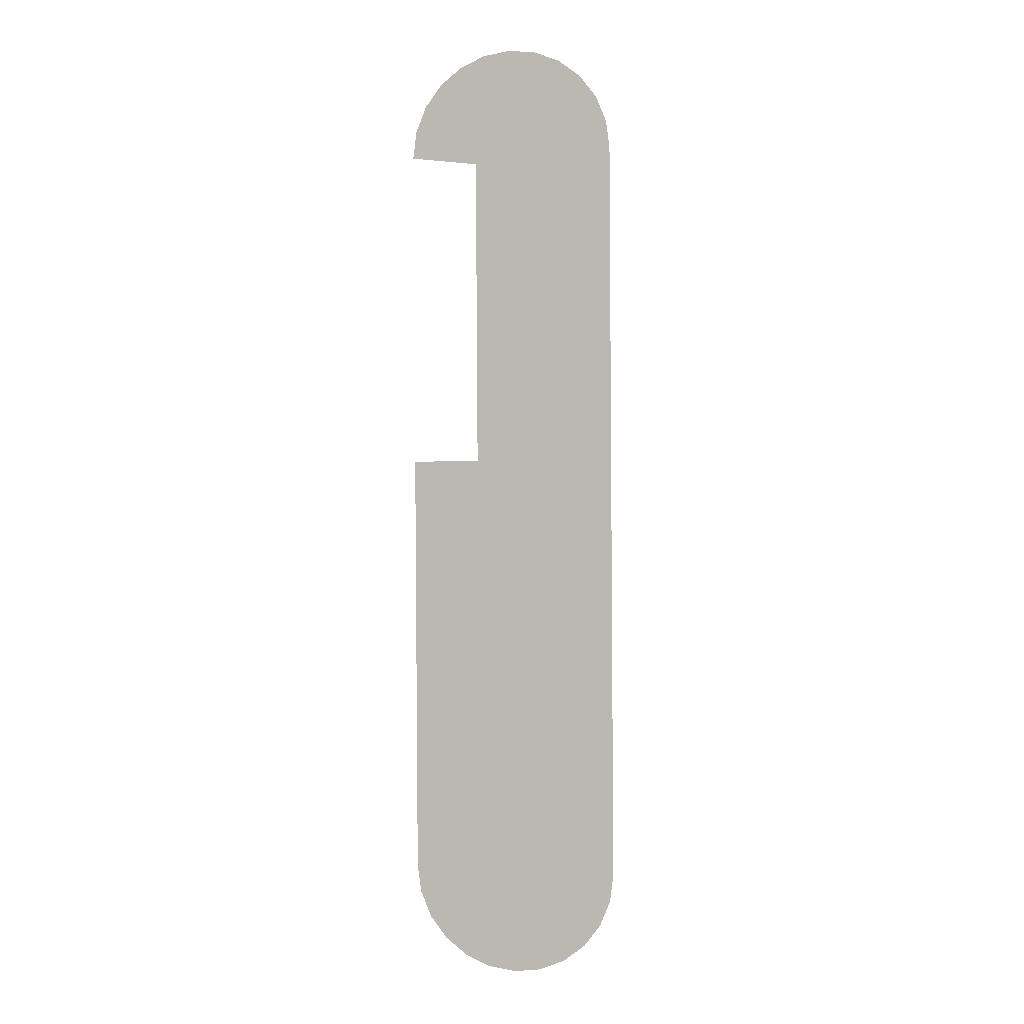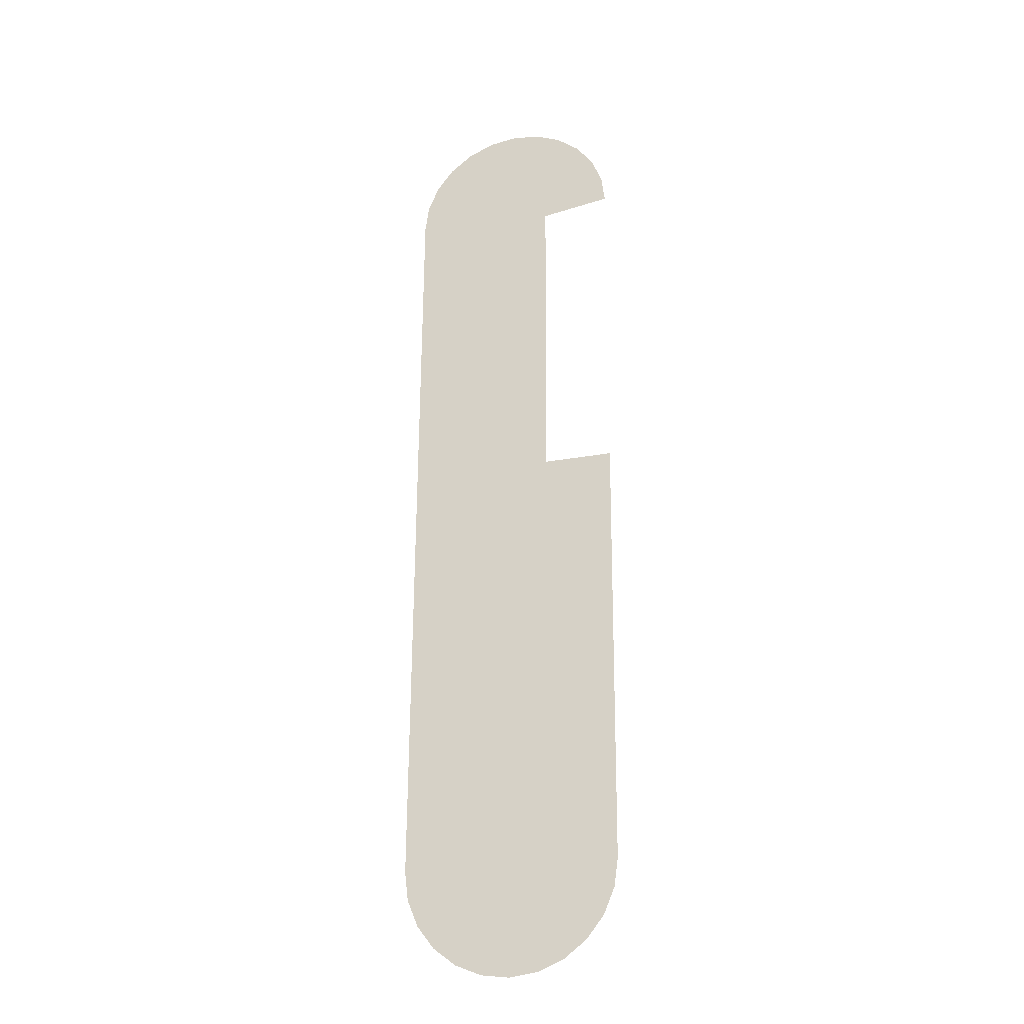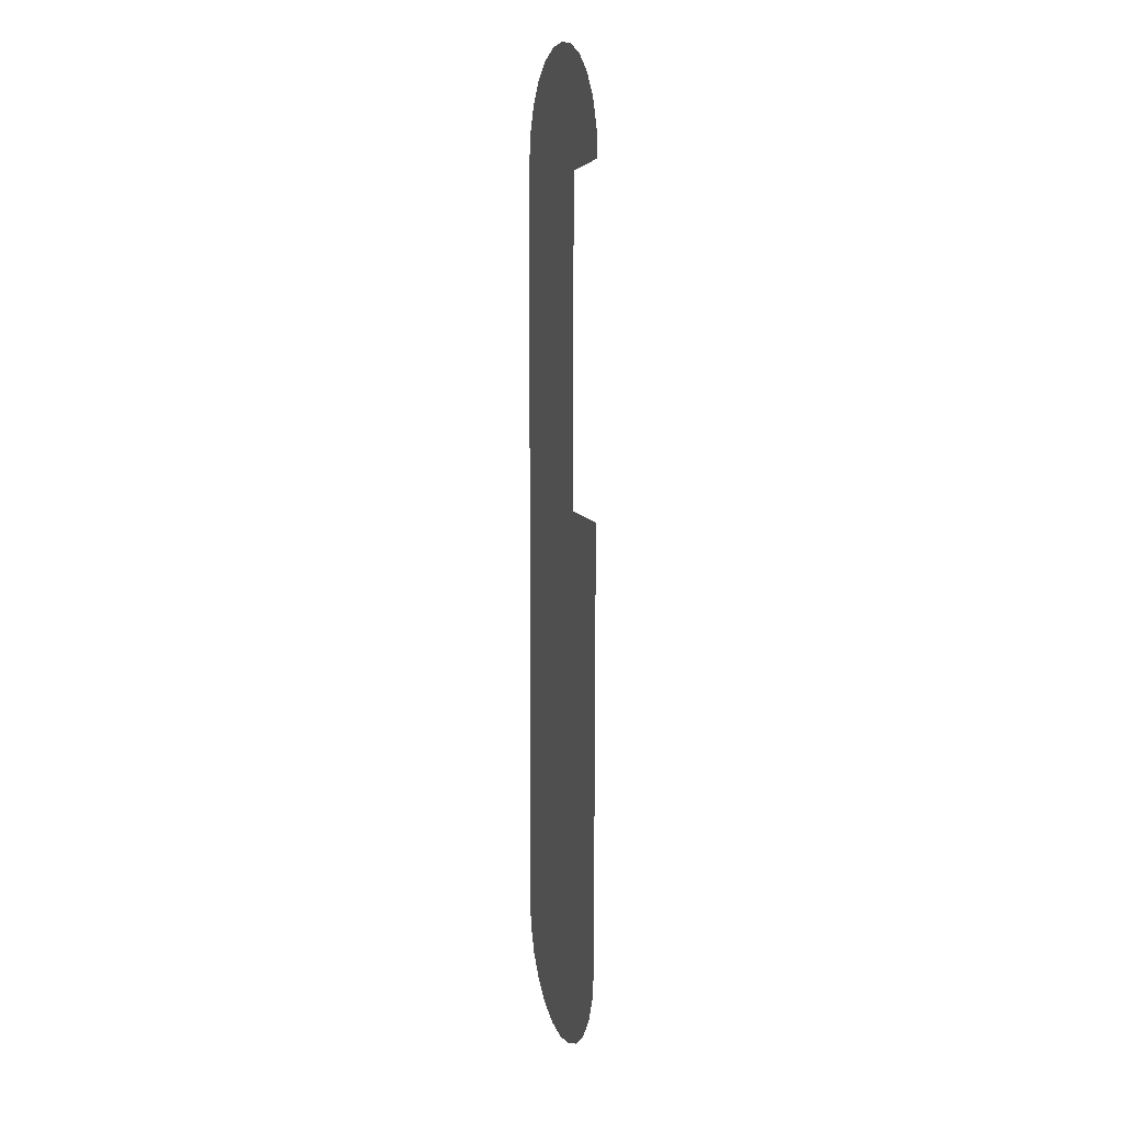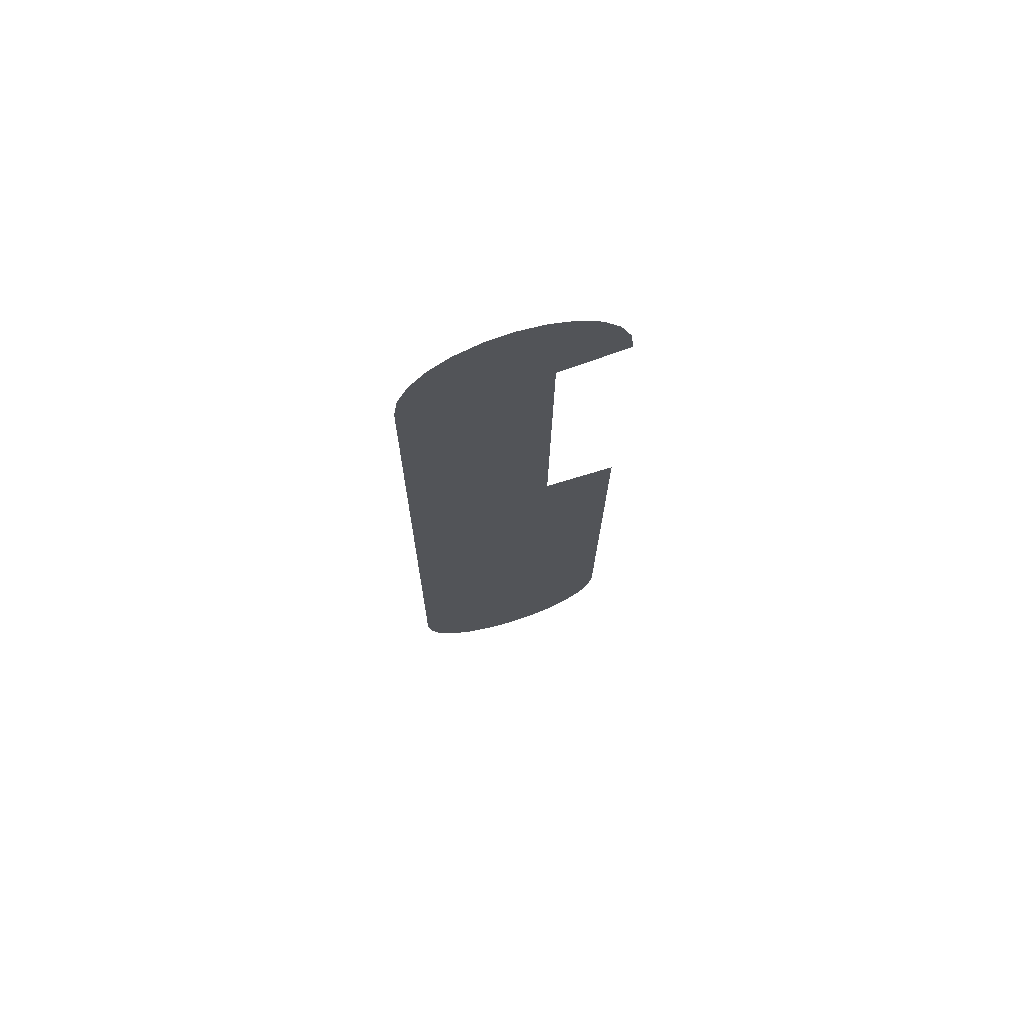
<metadata>
{"format":"obj","ext":"obj","renderer":"f3d","projection":"perspective","resolution":1024,"background":"white","views":[{"elev":0.6,"azim":-164.3,"up":"+Z"},{"elev":-25.8,"azim":17.0,"up":"+Z"},{"elev":9.9,"azim":72.9,"up":"+Z"},{"elev":72.8,"azim":-17.2,"up":"+Z"}]}
</metadata>
<code>
o #ID717
v -0.000491 -0.06837 0.492
v 0.04711 -0.06837 0.4934
v 0.02969 -0.06837 0.4958
v 0.05983 -0.06837 0.4916
v -0.02866 -0.06837 0.4805
v 0.082 -0.06837 0.4823
v 0.08786 -0.06837 0.4798
v -0.05291 -0.06837 0.4621
v 0.1119 -0.06837 0.4611
v 0.1303 -0.06837 0.4369
v -0.07157 -0.06837 0.4381
v 0.1417 -0.06837 0.4087
v -0.08338 -0.06837 0.4101
v 0.1455 -0.06837 0.3785
v -0.08753 -0.06837 0.3799
v 0.06971 -0.06837 0.3683
v -0.09247 -0.06837 -0.4416
v 0.06766 -0.06837 0.0271
v 0.06908 -0.06837 0.02709
v 0.1434 -0.06837 0.02664
v 0.1406 -0.06837 -0.443
v -0.08868 -0.06837 -0.4717
v 0.1364 -0.06837 -0.4731
v -0.0772 -0.06837 -0.4999
v 0.1246 -0.06837 -0.5011
v 0.106 -0.06837 -0.5251
v -0.05883 -0.06837 -0.5242
v -0.03481 -0.06837 -0.5428
v 0.08171 -0.06837 -0.5435
v -0.006777 -0.06837 -0.5546
v 0.05354 -0.06837 -0.555
v 0.02336 -0.06837 -0.5588
v 0.08407 -0.06837 0.027
v 0.06908 -0.06837 0.02709
v 0.08407 -0.06837 0.027
v 0.1434 -0.06837 0.02664
v 0.02336 -0.06837 -0.5588
v -0.006777 -0.06837 -0.5546
v 0.05354 -0.06837 -0.555
v 0.08171 -0.06837 -0.5435
v -0.03481 -0.06837 -0.5428
v 0.106 -0.06837 -0.5251
v -0.05883 -0.06837 -0.5242
v -0.0772 -0.06837 -0.4999
v 0.1246 -0.06837 -0.5011
v 0.1364 -0.06837 -0.4731
v -0.08868 -0.06837 -0.4717
v 0.1406 -0.06837 -0.443
v -0.09247 -0.06837 -0.4416
v 0.06766 -0.06837 0.0271
v 0.06971 -0.06837 0.3683
v -0.08753 -0.06837 0.3799
v 0.1455 -0.06837 0.3785
v -0.08338 -0.06837 0.4101
v 0.1417 -0.06837 0.4087
v -0.07157 -0.06837 0.4381
v 0.1303 -0.06837 0.4369
v -0.05291 -0.06837 0.4621
v 0.1119 -0.06837 0.4611
v 0.08786 -0.06837 0.4798
v -0.02866 -0.06837 0.4805
v 0.082 -0.06837 0.4823
v 0.05983 -0.06837 0.4916
v -0.000491 -0.06837 0.492
v 0.04711 -0.06837 0.4934
v 0.02969 -0.06837 0.4958
f 1 2 3
f 2 1 4
f 4 1 5
f 4 5 6
f 6 5 7
f 7 5 8
f 7 8 9
f 9 8 10
f 10 8 11
f 10 11 12
f 12 11 13
f 12 13 14
f 14 13 15
f 14 15 16
f 16 15 17
f 16 17 18
f 18 17 19
f 19 17 20
f 20 17 21
f 21 17 22
f 21 22 23
f 23 22 24
f 23 24 25
f 25 24 26
f 26 24 27
f 26 27 28
f 26 28 29
f 29 28 30
f 29 30 31
f 31 30 32
f 20 33 19
f 34 35 36
f 37 38 39
f 39 38 40
f 38 41 40
f 40 41 42
f 41 43 42
f 43 44 42
f 42 44 45
f 45 44 46
f 44 47 46
f 46 47 48
f 47 49 48
f 48 49 36
f 36 49 34
f 34 49 50
f 50 49 51
f 49 52 51
f 51 52 53
f 52 54 53
f 53 54 55
f 54 56 55
f 55 56 57
f 56 58 57
f 57 58 59
f 59 58 60
f 58 61 60
f 60 61 62
f 62 61 63
f 61 64 63
f 63 64 65
f 66 65 64

</code>
